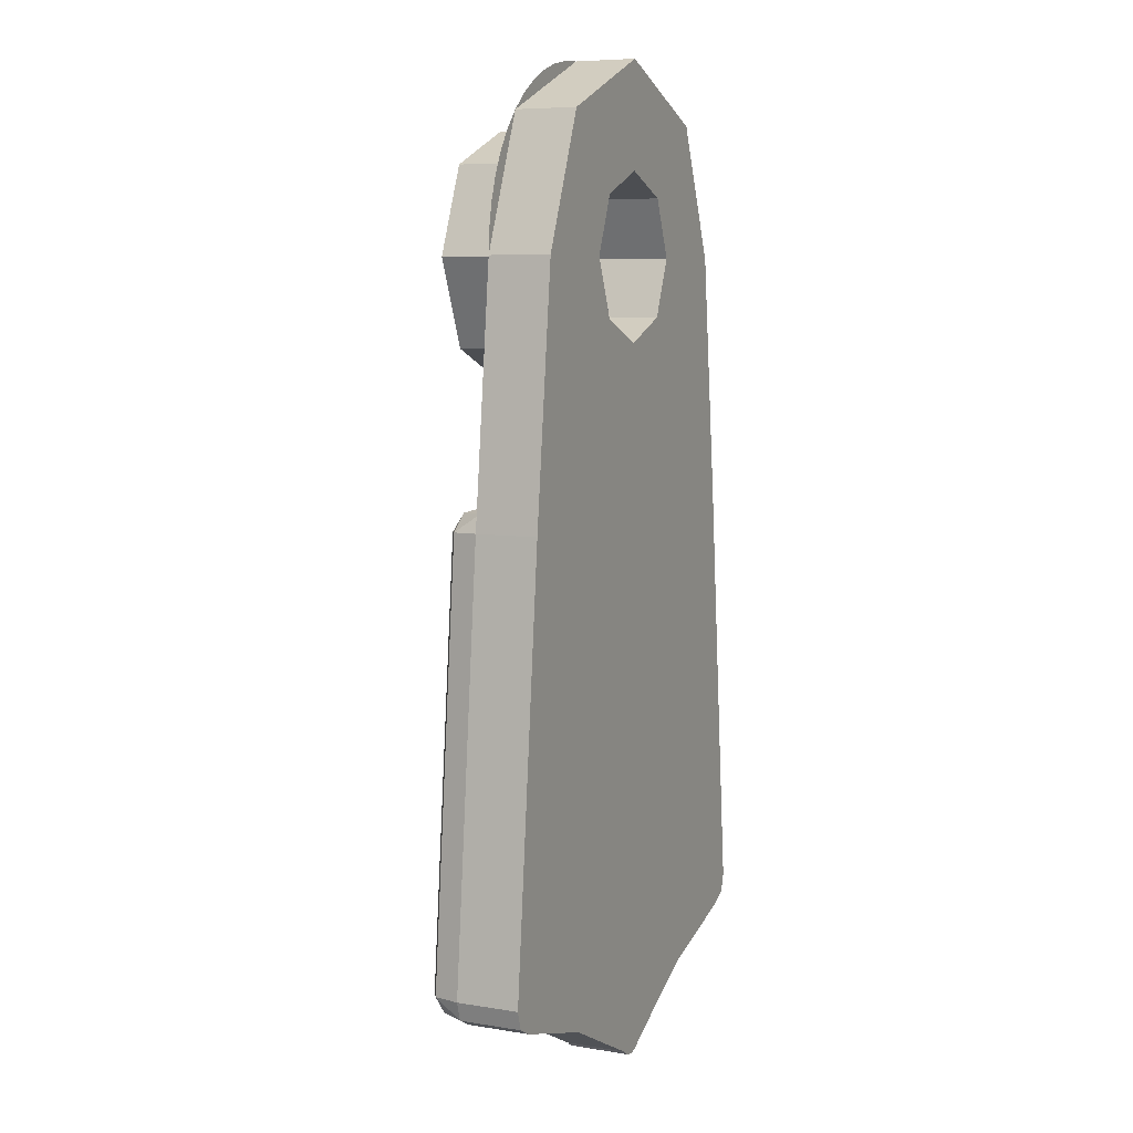
<metadata>
{"format":"obj","ext":"obj","renderer":"f3d","projection":"perspective","resolution":1024,"background":"white","views":[{"elev":7.3,"azim":115.0,"up":"+Z"}]}
</metadata>
<code>
v -0.008156 0.15 -1.937
v -0.008156 0 -1.937
v 0 0 -1.938
v 0 0.15 -1.938
v -0.01617 0.15 -1.935
v -0.01617 0 -1.935
v -0.008156 0 -1.937
v -0.008156 0.15 -1.937
v -0.02392 0.15 -1.933
v -0.02392 0 -1.933
v -0.01617 0 -1.935
v -0.01617 0.15 -1.935
v -0.03125 0.15 -1.929
v -0.03125 0 -1.929
v -0.02392 0 -1.933
v -0.02392 0.15 -1.933
v -0.03805 0.15 -1.925
v -0.03805 0 -1.925
v -0.03125 0 -1.929
v -0.03125 0.15 -1.929
v -0.04419 0.15 -1.919
v -0.04419 0 -1.919
v -0.03805 0 -1.925
v -0.03805 0.15 -1.925
v -0.6125 0 -1.685
v -0.6264 0 -1.639
v -0.6264 0.15 -1.639
v -0.6125 0.15 -1.685
v -0.5703 0 -1.707
v -0.6125 0 -1.685
v -0.6125 0.15 -1.685
v -0.5703 0.15 -1.707
v -0.3226 0 0.3226
v -0.4562 0 0
v -0.4562 0.15 0
v -0.3226 0.15 0.3226
v 0 0 0.4562
v -0.3226 0 0.3226
v -0.3226 0.15 0.3226
v 0 0.15 0.4562
v -0.4562 0 0
v -0.4562 0.15 0
v -0.5247 0.15 -0.6064
v -0.5247 0 -0.6064
v -0.6264 0 -1.639
v -0.5247 0 -0.6064
v -0.5247 0.15 -0.6064
v -0.6264 0.15 -1.639
v -0.3099 0.15 -1.786
v -0.3099 0 -1.786
v -0.5703 0 -1.707
v -0.5703 0.15 -1.707
v -0.3099 0 -1.786
v -0.3099 0.15 -1.786
v -0.04419 0.15 -1.919
v -0.04419 0 -1.919
v -0.1414 0 -0.1414
v 0 0 -0.2
v 0 0.15 -0.2
v -0.1414 0.15 -0.1414
v -0.2 0 0
v -0.1414 0 -0.1414
v -0.1414 0.15 -0.1414
v -0.2 0.15 0
v -0.1414 0 0.1414
v -0.2 0 0
v -0.2 0.15 0
v -0.1414 0.15 0.1414
v 0 0 0.2
v -0.1414 0 0.1414
v -0.1414 0.15 0.1414
v 0 0.15 0.2
v -0.3 0 -0.3
v -0.2121 0 -0.2121
v 0 0 -0.3
v -0.3 0 -0.3
v -0.3 0 0
v -0.2121 0 -0.2121
v -0.3 0 0.3
v -0.2121 0 0.2121
v -0.3 0 0
v -0.3 0 0.3
v 0 0 0.3
v -0.2121 0 0.2121
v -0.3226 0 0.3226
v -0.4562 0 0
v -0.4523 0 0.05954
v -0.362 0 0.2778
v -0.362 0 0.2778
v -0.4523 0 0.05954
v -0.4407 0 0.1181
v -0.3951 0 0.2281
v -0.3951 0 0.2281
v -0.4407 0 0.1181
v -0.4215 0 0.1746
v -0.3226 0 0.3226
v 0 0 0.4562
v -0.05954 0 0.4523
v -0.2778 0 0.362
v -0.2778 0 0.362
v -0.05954 0 0.4523
v -0.1181 0 0.4407
v -0.2281 0 0.3951
v -0.2281 0 0.3951
v -0.1181 0 0.4407
v -0.1746 0 0.4215
v -0.3 0 0.3
v 0 0 0.3
v 0 0 0.4562
v -0.3226 0 0.3226
v -0.4562 0 0
v -0.3 0 0
v -0.3 0 0.3
v -0.3226 0 0.3226
v 0 0 -0.3
v -0.3 0 -0.3
v -0.5247 0 -0.6064
v -0.5703 0 -1.707
v -0.3 0 -0.3
v -0.3 0 0
v -0.4562 0 0
v -0.5247 0 -0.6064
v -0.5703 0 -1.707
v -0.3099 0 -1.786
v 0 0 -0.3
v 0 0 -0.6875
v 0 0 -0.3
v -0.3099 0 -1.786
v -0.04419 0 -1.919
v -0.2 0.15 -0.2
v -0.1414 0.15 -0.1414
v 0 0.15 -0.2
v -0.2 0.15 -0.2
v -0.2 0.15 0
v -0.1414 0.15 -0.1414
v -0.2 0.15 0.2
v -0.1414 0.15 0.1414
v -0.2 0.15 0
v -0.2 0.15 0.2
v 0 0.15 0.2
v -0.1414 0.15 0.1414
v -0.04419 0.15 -1.919
v 0 0.15 -1.938
v -0.008156 0.15 -1.937
v -0.03805 0.15 -1.925
v -0.03805 0.15 -1.925
v -0.008156 0.15 -1.937
v -0.01617 0.15 -1.935
v -0.03125 0.15 -1.929
v -0.03125 0.15 -1.929
v -0.01617 0.15 -1.935
v -0.02392 0.15 -1.933
v -0.6264 0.15 -1.639
v -0.6125 0.15 -1.685
v -0.5703 0.15 -1.707
v -0.4562 0.15 0
v -0.3226 0.15 0.3226
v 0 0.15 0.4562
v -0.2 0.15 0
v -0.4562 0.15 0
v -0.2 0.15 0.2
v -0.2 0.15 0.2
v -0.4562 0.15 0
v 0 0.15 0.4562
v -0.2 0.15 0.2
v 0 0.15 0.4562
v 0 0.15 0.2
v -0.2 0.15 -0.2
v -0.5247 0.15 -0.6064
v -0.4562 0.15 0
v -0.2 0.15 0
v -0.5247 0.15 -0.6064
v -0.2 0.15 -0.2
v 0 0.15 -0.2
v -0.6264 0.15 -1.639
v -0.6264 0.15 -1.639
v 0 0.15 -0.2
v -0.3099 0.15 -1.786
v -0.5703 0.15 -1.707
v 0 0.15 -1.938
v -0.04419 0.15 -1.919
v -0.3099 0.15 -1.786
v 0 0.15 -0.2
v 0.008156 0.15 -1.937
v 0.008156 0 -1.937
v 0 0 -1.938
v 0 0.15 -1.938
v 0.01617 0.15 -1.935
v 0.01617 0 -1.935
v 0.008156 0 -1.937
v 0.008156 0.15 -1.937
v 0.02392 0.15 -1.933
v 0.02392 0 -1.933
v 0.01617 0 -1.935
v 0.01617 0.15 -1.935
v 0.03125 0.15 -1.929
v 0.03125 0 -1.929
v 0.02392 0 -1.933
v 0.02392 0.15 -1.933
v 0.03805 0.15 -1.925
v 0.03805 0 -1.925
v 0.03125 0 -1.929
v 0.03125 0.15 -1.929
v 0.04419 0.15 -1.919
v 0.04419 0 -1.919
v 0.03805 0 -1.925
v 0.03805 0.15 -1.925
v 0.6125 0 -1.685
v 0.6264 0 -1.639
v 0.6264 0.15 -1.639
v 0.6125 0.15 -1.685
v 0.5703 0 -1.707
v 0.6125 0 -1.685
v 0.6125 0.15 -1.685
v 0.5703 0.15 -1.707
v 0.3226 0 0.3226
v 0.4562 0 0
v 0.4562 0.15 0
v 0.3226 0.15 0.3226
v 0 0 0.4562
v 0.3226 0 0.3226
v 0.3226 0.15 0.3226
v 0 0.15 0.4562
v 0.4562 0 0
v 0.4562 0.15 0
v 0.5247 0.15 -0.6064
v 0.5247 0 -0.6064
v 0.6264 0 -1.639
v 0.5247 0 -0.6064
v 0.5247 0.15 -0.6064
v 0.6264 0.15 -1.639
v 0.3099 0.15 -1.786
v 0.3099 0 -1.786
v 0.5703 0 -1.707
v 0.5703 0.15 -1.707
v 0.3099 0 -1.786
v 0.3099 0.15 -1.786
v 0.04419 0.15 -1.919
v 0.04419 0 -1.919
v 0.1414 0 -0.1414
v 0 0 -0.2
v 0 0.15 -0.2
v 0.1414 0.15 -0.1414
v 0.2 0 0
v 0.1414 0 -0.1414
v 0.1414 0.15 -0.1414
v 0.2 0.15 0
v 0.1414 0 0.1414
v 0.2 0 0
v 0.2 0.15 0
v 0.1414 0.15 0.1414
v 0 0 0.2
v 0.1414 0 0.1414
v 0.1414 0.15 0.1414
v 0 0.15 0.2
v 0.3 0 -0.3
v 0.2121 0 -0.2121
v 0 0 -0.3
v 0.3 0 -0.3
v 0.3 0 0
v 0.2121 0 -0.2121
v 0.3 0 0.3
v 0.2121 0 0.2121
v 0.3 0 0
v 0.3 0 0.3
v 0 0 0.3
v 0.2121 0 0.2121
v 0.3226 0 0.3226
v 0.4562 0 0
v 0.4523 0 0.05954
v 0.362 0 0.2778
v 0.362 0 0.2778
v 0.4523 0 0.05954
v 0.4407 0 0.1181
v 0.3951 0 0.2281
v 0.3951 0 0.2281
v 0.4407 0 0.1181
v 0.4215 0 0.1746
v 0.3226 0 0.3226
v 0 0 0.4562
v 0.05954 0 0.4523
v 0.2778 0 0.362
v 0.2778 0 0.362
v 0.05954 0 0.4523
v 0.1181 0 0.4407
v 0.2281 0 0.3951
v 0.2281 0 0.3951
v 0.1181 0 0.4407
v 0.1746 0 0.4215
v 0.3 0 0.3
v 0 0 0.3
v 0 0 0.4562
v 0.3226 0 0.3226
v 0.4562 0 0
v 0.3 0 0
v 0.3 0 0.3
v 0.3226 0 0.3226
v 0 0 -0.3
v 0.3 0 -0.3
v 0.5247 0 -0.6064
v 0.5703 0 -1.707
v 0.3 0 -0.3
v 0.3 0 0
v 0.4562 0 0
v 0.5247 0 -0.6064
v 0.5703 0 -1.707
v 0.3099 0 -1.786
v 0 0 -0.3
v 0 0 -0.6875
v 0 0 -0.3
v 0.3099 0 -1.786
v 0.04419 0 -1.919
v 0.2 0.15 -0.2
v 0.1414 0.15 -0.1414
v 0 0.15 -0.2
v 0.2 0.15 -0.2
v 0.2 0.15 0
v 0.1414 0.15 -0.1414
v 0.2 0.15 0.2
v 0.1414 0.15 0.1414
v 0.2 0.15 0
v 0.2 0.15 0.2
v 0 0.15 0.2
v 0.1414 0.15 0.1414
v 0.04419 0.15 -1.919
v 0 0.15 -1.938
v 0.008156 0.15 -1.937
v 0.03805 0.15 -1.925
v 0.03805 0.15 -1.925
v 0.008156 0.15 -1.937
v 0.01617 0.15 -1.935
v 0.03125 0.15 -1.929
v 0.03125 0.15 -1.929
v 0.01617 0.15 -1.935
v 0.02392 0.15 -1.933
v 0.6264 0.15 -1.639
v 0.6125 0.15 -1.685
v 0.5703 0.15 -1.707
v 0.4562 0.15 0
v 0.3226 0.15 0.3226
v 0 0.15 0.4562
v 0.2 0.15 0
v 0.4562 0.15 0
v 0.2 0.15 0.2
v 0.2 0.15 0.2
v 0.4562 0.15 0
v 0 0.15 0.4562
v 0.2 0.15 0.2
v 0 0.15 0.4562
v 0 0.15 0.2
v 0.2 0.15 -0.2
v 0.5247 0.15 -0.6064
v 0.4562 0.15 0
v 0.2 0.15 0
v 0.5247 0.15 -0.6064
v 0.2 0.15 -0.2
v 0 0.15 -0.2
v 0.6264 0.15 -1.639
v 0.6264 0.15 -1.639
v 0 0.15 -0.2
v 0.3099 0.15 -1.786
v 0.5703 0.15 -1.707
v 0 0.15 -1.938
v 0.04419 0.15 -1.919
v 0.3099 0.15 -1.786
v 0 0.15 -0.2
v -0.04419 -0.06364 -1.875
v -0.0625 0 -1.875
v -0.0625 0 -0.75
v -0.04419 -0.06364 -0.75
v 0 -0.09 -1.875
v -0.04419 -0.06364 -1.875
v -0.04419 -0.06364 -0.75
v 0 -0.09 -0.75
v 0.04419 -0.06364 -1.875
v 0 -0.09 -1.875
v 0 -0.09 -0.75
v 0.04419 -0.06364 -0.75
v 0.0625 0 -1.875
v 0.04419 -0.06364 -1.875
v 0.04419 -0.06364 -0.75
v 0.0625 0 -0.75
v -0.0625 0 -1.875
v -0.04419 0 -1.919
v -0.04419 -0.06364 -1.875
v 0 -0.06364 -1.919
v 0 -0.09 -1.875
v -0.04419 -0.06364 -1.875
v -0.04419 0 -1.919
v 0 -0.06364 -1.919
v -0.04419 -0.06364 -1.875
v 0 0 -1.938
v 0 -0.06364 -1.919
v -0.04419 0 -1.919
v 0.0625 0 -1.875
v 0.04419 0 -1.919
v 0.04419 -0.06364 -1.875
v 0 -0.06364 -1.919
v 0 -0.09 -1.875
v 0.04419 -0.06364 -1.875
v 0.04419 0 -1.919
v 0 -0.06364 -1.919
v 0.04419 -0.06364 -1.875
v 0 0 -1.938
v 0 -0.06364 -1.919
v 0.04419 0 -1.919
v -0.0625 0 -0.75
v -0.04419 0 -0.7058
v -0.04419 -0.06364 -0.75
v 0 -0.06364 -0.7058
v 0 -0.09 -0.75
v -0.04419 -0.06364 -0.75
v -0.04419 0 -0.7058
v 0 -0.06364 -0.7058
v -0.04419 -0.06364 -0.75
v 0 0 -0.6875
v 0 -0.06364 -0.7058
v -0.04419 0 -0.7058
v 0.0625 0 -0.75
v 0.04419 0 -0.7058
v 0.04419 -0.06364 -0.75
v 0 -0.06364 -0.7058
v 0 -0.09 -0.75
v 0.04419 -0.06364 -0.75
v 0.04419 0 -0.7058
v 0 -0.06364 -0.7058
v 0.04419 -0.06364 -0.75
v 0 0 -0.6875
v 0 -0.06364 -0.7058
v 0.04419 0 -0.7058
v -0.608 -0.06364 -1.641
v -0.6262 0 -1.639
v -0.5245 0 -0.6064
v -0.5063 -0.06364 -0.6082
v -0.564 -0.09 -1.645
v -0.608 -0.06364 -1.641
v -0.5063 -0.06364 -0.6082
v -0.4623 -0.09 -0.6125
v -0.52 -0.06364 -1.649
v -0.564 -0.09 -1.645
v -0.4623 -0.09 -0.6125
v -0.4183 -0.06364 -0.6168
v -0.5018 0 -1.651
v -0.52 -0.06364 -1.649
v -0.4183 -0.06364 -0.6168
v -0.4001 0 -0.6186
v -0.6262 0 -1.639
v -0.6123 0 -1.685
v -0.608 -0.06364 -1.641
v -0.5683 -0.06364 -1.689
v -0.564 -0.09 -1.645
v -0.608 -0.06364 -1.641
v -0.6123 0 -1.685
v -0.5683 -0.06364 -1.689
v -0.608 -0.06364 -1.641
v -0.5701 0 -1.707
v -0.5683 -0.06364 -1.689
v -0.6123 0 -1.685
v -0.5018 0 -1.651
v -0.5244 0 -1.693
v -0.52 -0.06364 -1.649
v -0.5683 -0.06364 -1.689
v -0.564 -0.09 -1.645
v -0.52 -0.06364 -1.649
v -0.5244 0 -1.693
v -0.5683 -0.06364 -1.689
v -0.52 -0.06364 -1.649
v -0.5701 0 -1.707
v -0.5683 -0.06364 -1.689
v -0.5244 0 -1.693
v -0.5247 0 -0.6064
v -0.5021 0 -0.5642
v -0.5065 -0.06364 -0.6082
v -0.4582 -0.06364 -0.5685
v -0.4625 -0.09 -0.6125
v -0.5065 -0.06364 -0.6082
v -0.5021 0 -0.5642
v -0.4582 -0.06364 -0.5685
v -0.5065 -0.06364 -0.6082
v -0.4564 0 -0.5503
v -0.4582 -0.06364 -0.5685
v -0.5021 0 -0.5642
v -0.4003 0 -0.6186
v -0.4142 0 -0.5729
v -0.4185 -0.06364 -0.6168
v -0.4582 -0.06364 -0.5685
v -0.4625 -0.09 -0.6125
v -0.4185 -0.06364 -0.6168
v -0.4142 0 -0.5729
v -0.4582 -0.06364 -0.5685
v -0.4185 -0.06364 -0.6168
v -0.4564 0 -0.5503
v -0.4582 -0.06364 -0.5685
v -0.4142 0 -0.5729
v 0.608 -0.06364 -1.641
v 0.6262 0 -1.639
v 0.5245 0 -0.6064
v 0.5063 -0.06364 -0.6082
v 0.564 -0.09 -1.645
v 0.608 -0.06364 -1.641
v 0.5063 -0.06364 -0.6082
v 0.4623 -0.09 -0.6125
v 0.52 -0.06364 -1.649
v 0.564 -0.09 -1.645
v 0.4623 -0.09 -0.6125
v 0.4183 -0.06364 -0.6168
v 0.5018 0 -1.651
v 0.52 -0.06364 -1.649
v 0.4183 -0.06364 -0.6168
v 0.4001 0 -0.6186
v 0.6262 0 -1.639
v 0.6123 0 -1.685
v 0.608 -0.06364 -1.641
v 0.5683 -0.06364 -1.689
v 0.564 -0.09 -1.645
v 0.608 -0.06364 -1.641
v 0.6123 0 -1.685
v 0.5683 -0.06364 -1.689
v 0.608 -0.06364 -1.641
v 0.5701 0 -1.707
v 0.5683 -0.06364 -1.689
v 0.6123 0 -1.685
v 0.5018 0 -1.651
v 0.5244 0 -1.693
v 0.52 -0.06364 -1.649
v 0.5683 -0.06364 -1.689
v 0.564 -0.09 -1.645
v 0.52 -0.06364 -1.649
v 0.5244 0 -1.693
v 0.5683 -0.06364 -1.689
v 0.52 -0.06364 -1.649
v 0.5701 0 -1.707
v 0.5683 -0.06364 -1.689
v 0.5244 0 -1.693
v 0.5247 0 -0.6064
v 0.5021 0 -0.5642
v 0.5065 -0.06364 -0.6082
v 0.4582 -0.06364 -0.5685
v 0.4625 -0.09 -0.6125
v 0.5065 -0.06364 -0.6082
v 0.5021 0 -0.5642
v 0.4582 -0.06364 -0.5685
v 0.5065 -0.06364 -0.6082
v 0.4564 0 -0.5503
v 0.4582 -0.06364 -0.5685
v 0.5021 0 -0.5642
v 0.4003 0 -0.6186
v 0.4142 0 -0.5729
v 0.4185 -0.06364 -0.6168
v 0.4582 -0.06364 -0.5685
v 0.4625 -0.09 -0.6125
v 0.4185 -0.06364 -0.6168
v 0.4142 0 -0.5729
v 0.4582 -0.06364 -0.5685
v 0.4185 -0.06364 -0.6168
v 0.4564 0 -0.5503
v 0.4582 -0.06364 -0.5685
v 0.4142 0 -0.5729
v 0.1414 -0.2 -0.1414
v 0 -0.2 -0.2
v 0 0 -0.2
v 0.1414 0 -0.1414
v 0.2 -0.2 0
v 0.1414 -0.2 -0.1414
v 0.1414 0 -0.1414
v 0.2 0 0
v 0.1414 -0.2 0.1414
v 0.2 -0.2 0
v 0.2 0 0
v 0.1414 0 0.1414
v 0 -0.2 0.2
v 0.1414 -0.2 0.1414
v 0.1414 0 0.1414
v 0 0 0.2
v -0.1414 -0.2 0.1414
v 0 -0.2 0.2
v 0 0 0.2
v -0.1414 0 0.1414
v -0.2 -0.2 0
v -0.1414 -0.2 0.1414
v -0.1414 0 0.1414
v -0.2 0 0
v -0.1414 -0.2 -0.1414
v -0.2 -0.2 0
v -0.2 0 0
v -0.1414 0 -0.1414
v 0 -0.2 -0.2
v -0.1414 -0.2 -0.1414
v -0.1414 0 -0.1414
v 0 0 -0.2
v 0.2121 -0.2 -0.2121
v 0 -0.2 -0.3
v 0 0 -0.3
v 0.2121 0 -0.2121
v 0.3 -0.2 0
v 0.2121 -0.2 -0.2121
v 0.2121 0 -0.2121
v 0.3 0 0
v 0.2121 -0.2 0.2121
v 0.3 -0.2 0
v 0.3 0 0
v 0.2121 0 0.2121
v 0 -0.2 0.3
v 0.2121 -0.2 0.2121
v 0.2121 0 0.2121
v 0 0 0.3
v -0.2121 -0.2 0.2121
v 0 -0.2 0.3
v 0 0 0.3
v -0.2121 0 0.2121
v -0.3 -0.2 0
v -0.2121 -0.2 0.2121
v -0.2121 0 0.2121
v -0.3 0 0
v -0.2121 -0.2 -0.2121
v -0.3 -0.2 0
v -0.3 0 0
v -0.2121 0 -0.2121
v 0 -0.2 -0.3
v -0.2121 -0.2 -0.2121
v -0.2121 0 -0.2121
v 0 0 -0.3
v 0 -0.2 -0.3
v 0.2121 -0.2 -0.2121
v 0.1414 -0.2 -0.1414
v 0 -0.2 -0.2
v 0.2121 -0.2 -0.2121
v 0.3 -0.2 0
v 0.2 -0.2 0
v 0.1414 -0.2 -0.1414
v 0.3 -0.2 0
v 0.2121 -0.2 0.2121
v 0.1414 -0.2 0.1414
v 0.2 -0.2 0
v 0.2121 -0.2 0.2121
v 0 -0.2 0.3
v 0 -0.2 0.2
v 0.1414 -0.2 0.1414
v 0 -0.2 0.3
v -0.2121 -0.2 0.2121
v -0.1414 -0.2 0.1414
v 0 -0.2 0.2
v -0.2121 -0.2 0.2121
v -0.3 -0.2 0
v -0.2 -0.2 0
v -0.1414 -0.2 0.1414
v -0.3 -0.2 0
v -0.2121 -0.2 -0.2121
v -0.1414 -0.2 -0.1414
v -0.2 -0.2 0
v -0.2121 -0.2 -0.2121
v 0 -0.2 -0.3
v 0 -0.2 -0.2
v -0.1414 -0.2 -0.1414
g mesh1384964
f 1 3 2
f 3 1 4
f 5 7 6
f 7 5 8
f 9 11 10
f 11 9 12
f 13 15 14
f 15 13 16
f 17 19 18
f 19 17 20
f 21 23 22
f 23 21 24
g mesh1384966
f 25 26 27
f 27 28 25
f 29 30 31
f 31 32 29
g mesh1384970
f 33 35 34
f 35 33 36
f 37 39 38
f 39 37 40
g mesh1384974
f 41 42 43
f 43 44 41
g mesh1384976
f 45 46 47
f 47 48 45
g mesh1384978
f 49 50 51
f 51 52 49
g mesh1384980
f 53 54 55
f 55 56 53
g mesh1384983
f 57 58 59
f 59 60 57
f 61 62 63
f 63 64 61
f 65 66 67
f 67 68 65
f 69 70 71
f 71 72 69
g mesh1384988
f 73 75 74
f 76 78 77
f 79 81 80
f 82 84 83
g mesh1384991
f 85 87 86
f 87 85 88
f 89 91 90
f 91 89 92
f 93 95 94
g mesh1384993
f 96 97 98
f 98 99 96
f 100 101 102
f 102 103 100
f 104 105 106
f 107 108 109
f 109 110 107
f 111 112 113
f 113 114 111
f 115 116 117
f 117 118 115
f 119 120 121
f 121 122 119
f 123 124 125
f 126 127 128
f 128 129 126
g mesh1384999
f 130 131 132
f 133 134 135
f 136 137 138
f 139 140 141
g mesh1385001
f 142 143 144
f 144 145 142
f 146 147 148
f 148 149 146
f 150 151 152
g mesh1385004
f 153 155 154
g mesh1385006
f 156 157 158
f 159 160 161
f 162 163 164
f 165 166 167
f 168 169 170
f 170 171 168
f 172 173 174
f 174 175 172
f 176 177 178
f 178 179 176
f 180 181 182
f 182 183 180
g mesh1385011
f 184 185 186
f 186 187 184
f 188 189 190
f 190 191 188
f 192 193 194
f 194 195 192
f 196 197 198
f 198 199 196
f 200 201 202
f 202 203 200
f 204 205 206
f 206 207 204
g mesh1385013
f 208 210 209
f 210 208 211
f 212 214 213
f 214 212 215
g mesh1385017
f 216 217 218
f 218 219 216
f 220 221 222
f 222 223 220
g mesh1385021
f 224 226 225
f 226 224 227
g mesh1385023
f 228 230 229
f 230 228 231
g mesh1385025
f 232 234 233
f 234 232 235
g mesh1385027
f 236 238 237
f 238 236 239
g mesh1385030
f 240 242 241
f 242 240 243
f 244 246 245
f 246 244 247
f 248 250 249
f 250 248 251
f 252 254 253
f 254 252 255
g mesh1385035
f 256 257 258
f 259 260 261
f 262 263 264
f 265 266 267
g mesh1385038
f 268 269 270
f 270 271 268
f 272 273 274
f 274 275 272
f 276 277 278
g mesh1385040
f 279 281 280
f 281 279 282
f 283 285 284
f 285 283 286
f 287 289 288
f 290 292 291
f 292 290 293
f 294 296 295
f 296 294 297
f 298 300 299
f 300 298 301
f 302 304 303
f 304 302 305
f 306 308 307
f 309 311 310
f 311 309 312
g mesh1385046
f 313 315 314
f 316 318 317
f 319 321 320
f 322 324 323
g mesh1385048
f 325 327 326
f 327 325 328
f 329 331 330
f 331 329 332
f 333 335 334
g mesh1385051
f 336 337 338
g mesh1385053
f 339 341 340
f 342 344 343
f 345 347 346
f 348 350 349
f 351 353 352
f 353 351 354
f 355 357 356
f 357 355 358
f 359 361 360
f 361 359 362
f 363 365 364
f 365 363 366
g mesh1385058
f 367 369 368
f 369 367 370
f 371 373 372
f 373 371 374
f 375 377 376
f 377 375 378
f 379 381 380
f 381 379 382
g mesh1385061
f 383 384 385
f 386 387 388
f 389 390 391
f 392 393 394
g mesh1385063
f 395 397 396
f 398 400 399
f 401 403 402
f 404 406 405
g mesh1385067
f 407 409 408
f 410 412 411
f 413 415 414
f 416 418 417
g mesh1385069
f 419 420 421
f 422 423 424
f 425 426 427
f 428 429 430
g mesh1385072
f 431 433 432
f 433 431 434
f 435 437 436
f 437 435 438
f 439 441 440
f 441 439 442
f 443 445 444
f 445 443 446
g mesh1385075
f 447 448 449
f 450 451 452
f 453 454 455
f 456 457 458
g mesh1385077
f 459 461 460
f 462 464 463
f 465 467 466
f 468 470 469
g mesh1385081
f 471 473 472
f 474 476 475
f 477 479 478
f 480 482 481
g mesh1385083
f 483 484 485
f 486 487 488
f 489 490 491
f 492 493 494
g mesh1385086
f 495 496 497
f 497 498 495
f 499 500 501
f 501 502 499
f 503 504 505
f 505 506 503
f 507 508 509
f 509 510 507
g mesh1385089
f 511 513 512
f 514 516 515
f 517 519 518
f 520 522 521
g mesh1385091
f 523 524 525
f 526 527 528
f 529 530 531
f 532 533 534
g mesh1385095
f 535 536 537
f 538 539 540
f 541 542 543
f 544 545 546
g mesh1385097
f 547 549 548
f 550 552 551
f 553 555 554
f 556 558 557
g mesh1385103
f 559 561 560
f 561 559 562
f 563 565 564
f 565 563 566
f 567 569 568
f 569 567 570
f 571 573 572
f 573 571 574
f 575 577 576
f 577 575 578
f 579 581 580
f 581 579 582
f 583 585 584
f 585 583 586
f 587 589 588
f 589 587 590
g mesh1385105
f 591 592 593
f 593 594 591
f 595 596 597
f 597 598 595
f 599 600 601
f 601 602 599
f 603 604 605
f 605 606 603
f 607 608 609
f 609 610 607
f 611 612 613
f 613 614 611
f 615 616 617
f 617 618 615
f 619 620 621
f 621 622 619
g mesh1385107
f 623 624 625
f 625 626 623
f 627 628 629
f 629 630 627
f 631 632 633
f 633 634 631
f 635 636 637
f 637 638 635
f 639 640 641
f 641 642 639
f 643 644 645
f 645 646 643
f 647 648 649
f 649 650 647
f 651 652 653
f 653 654 651

</code>
